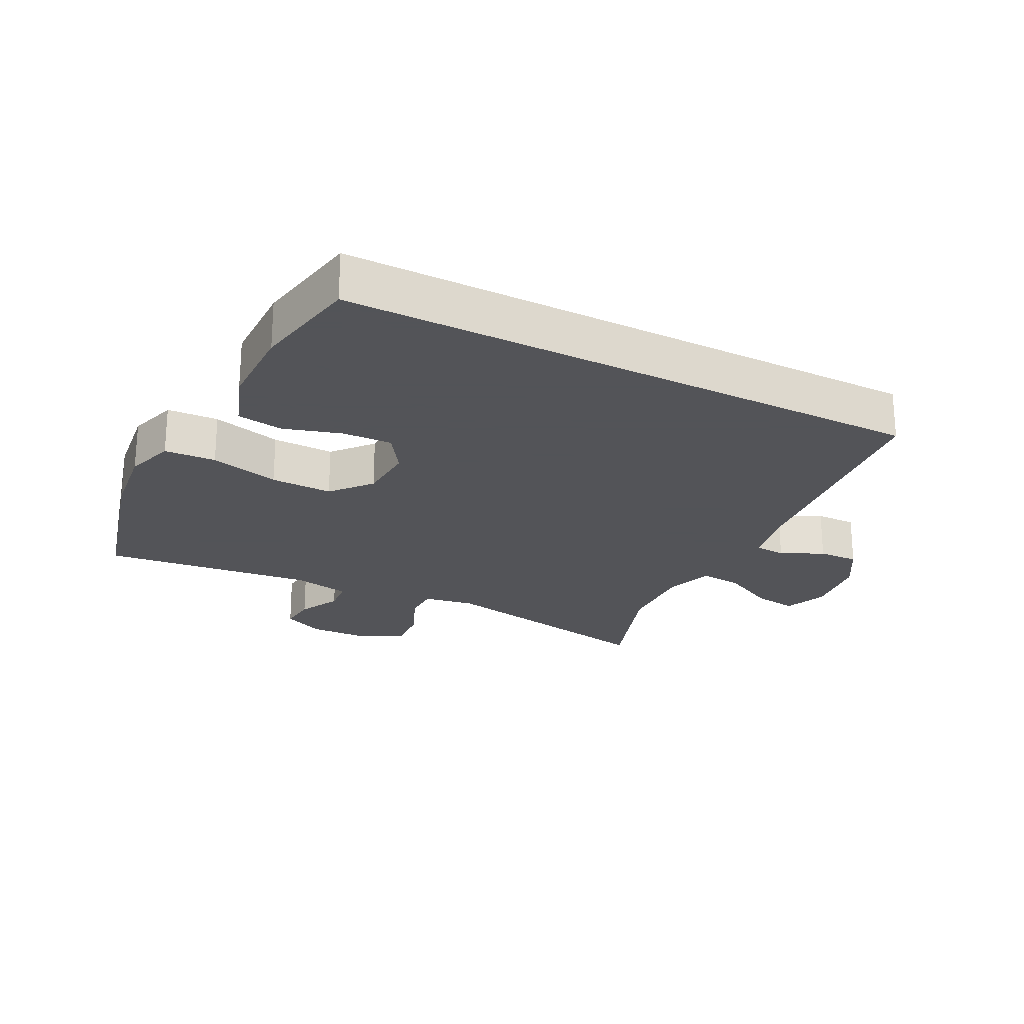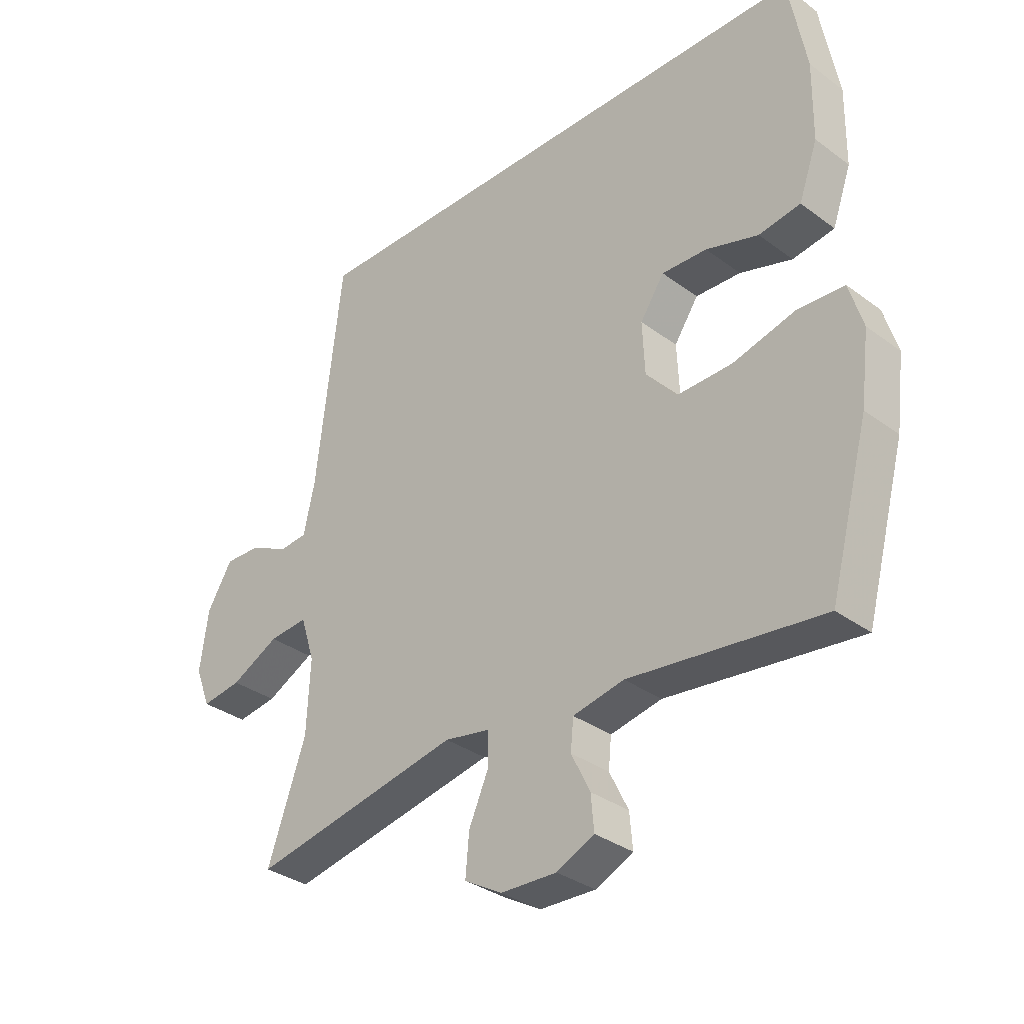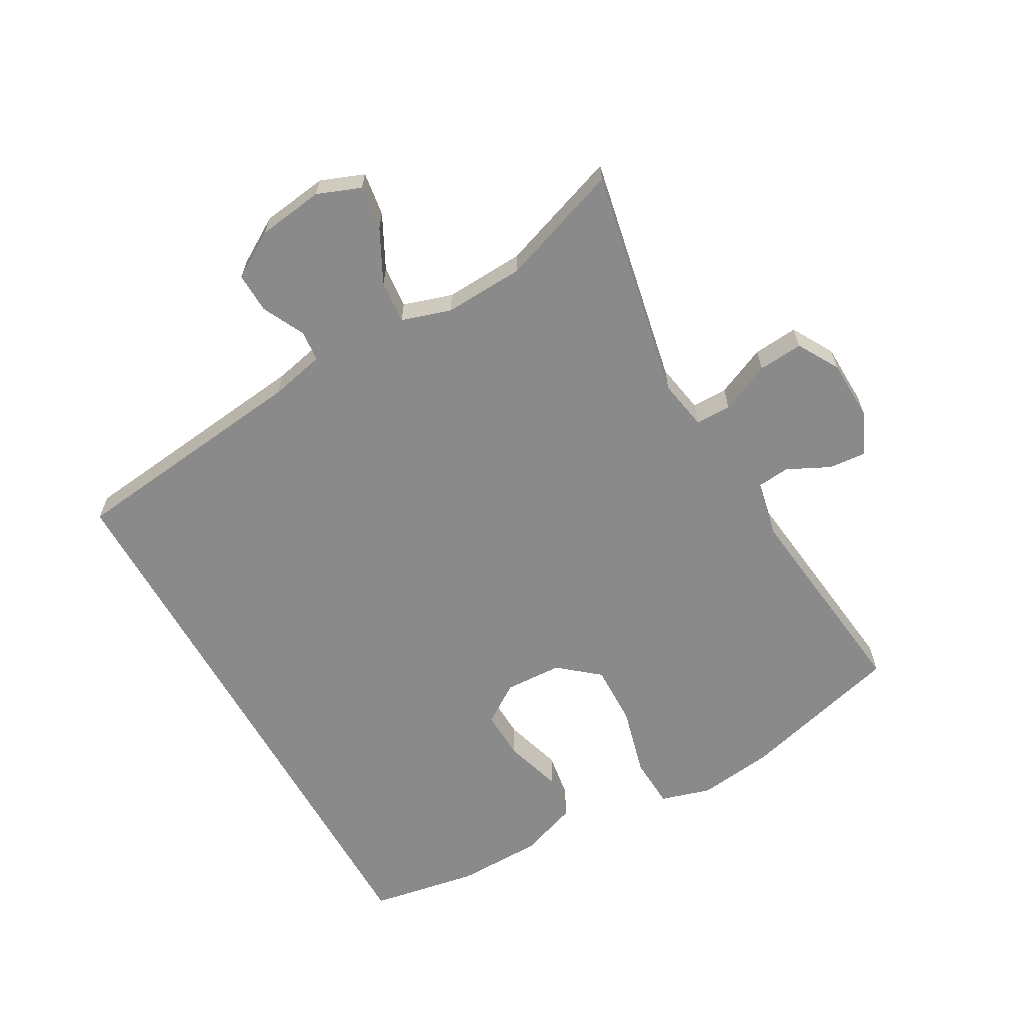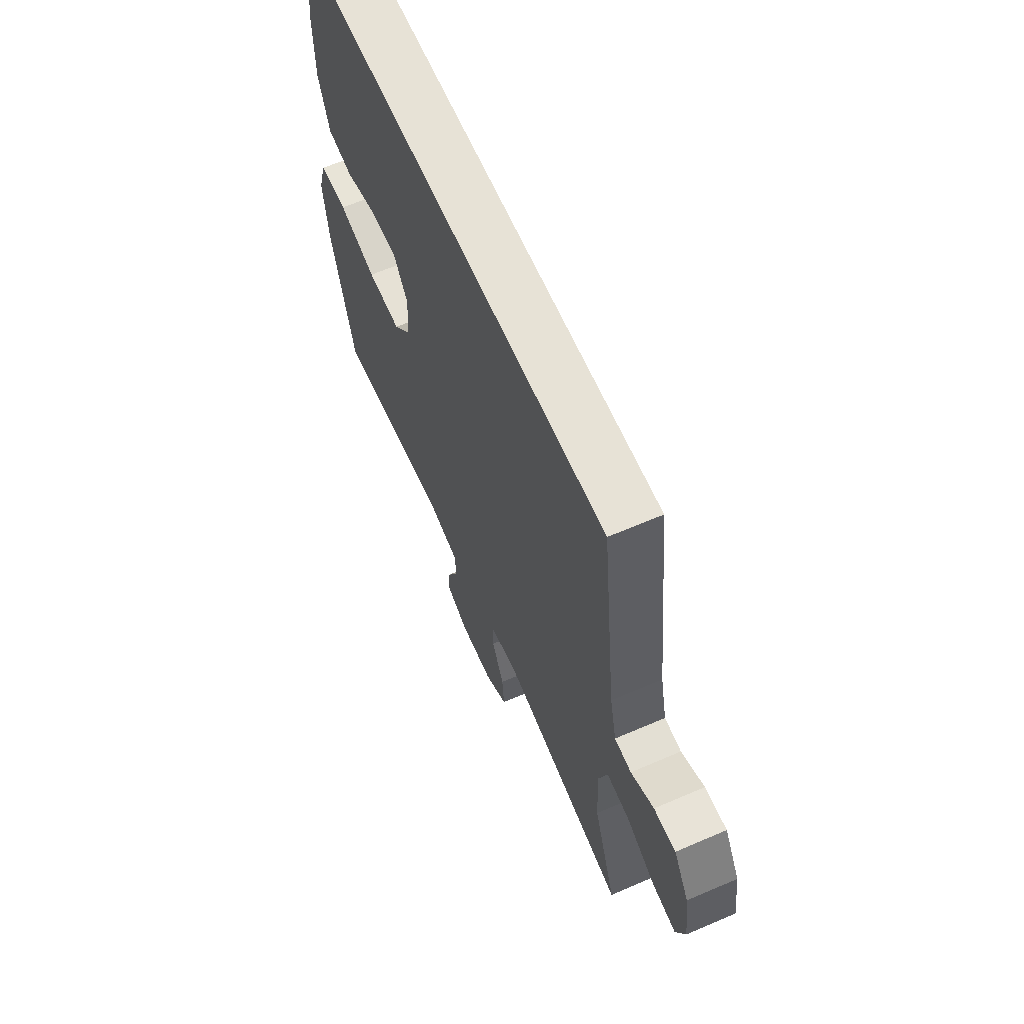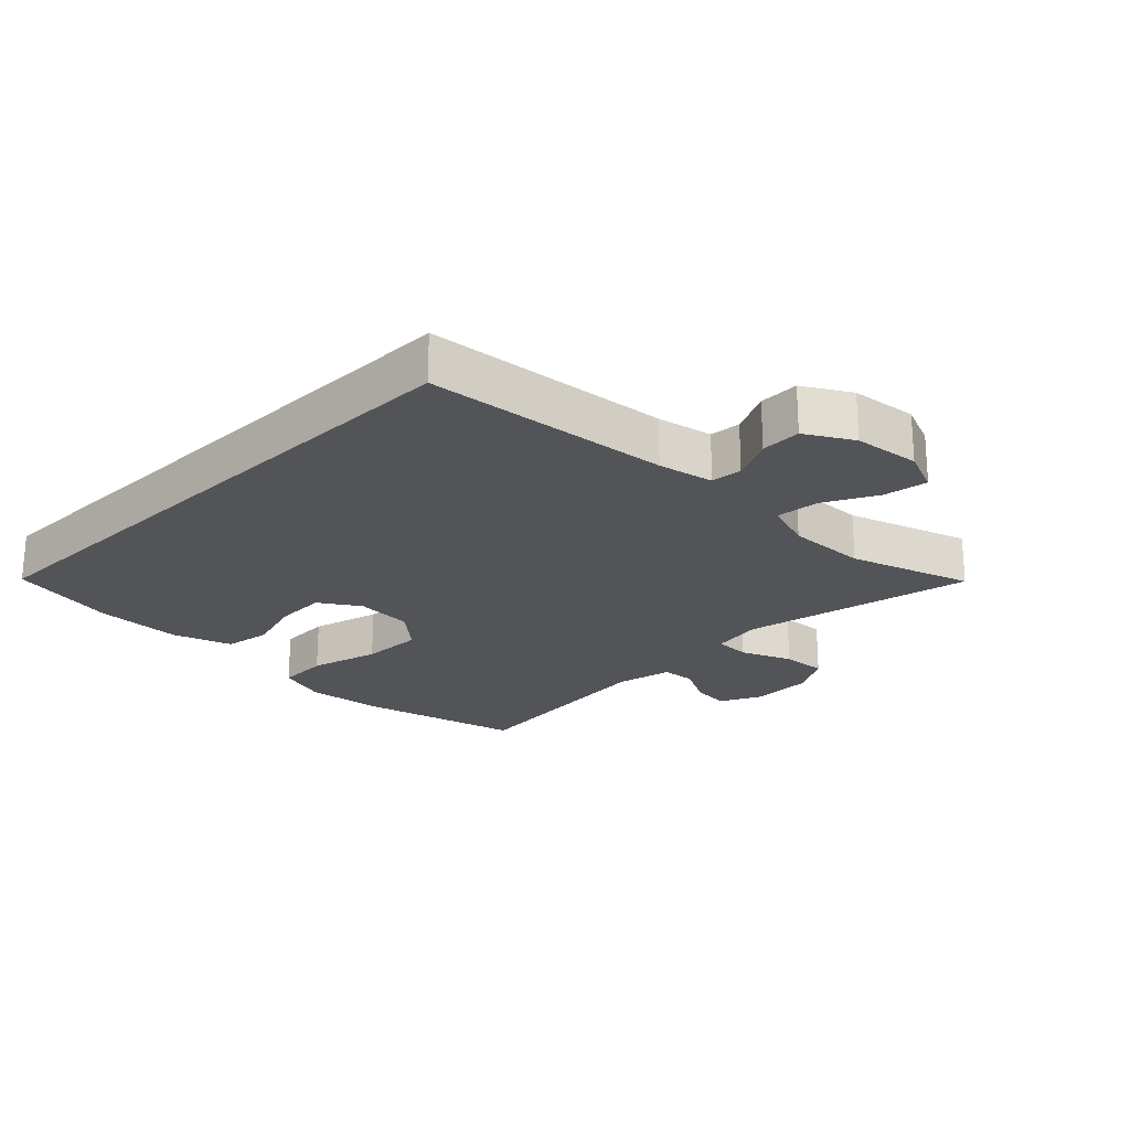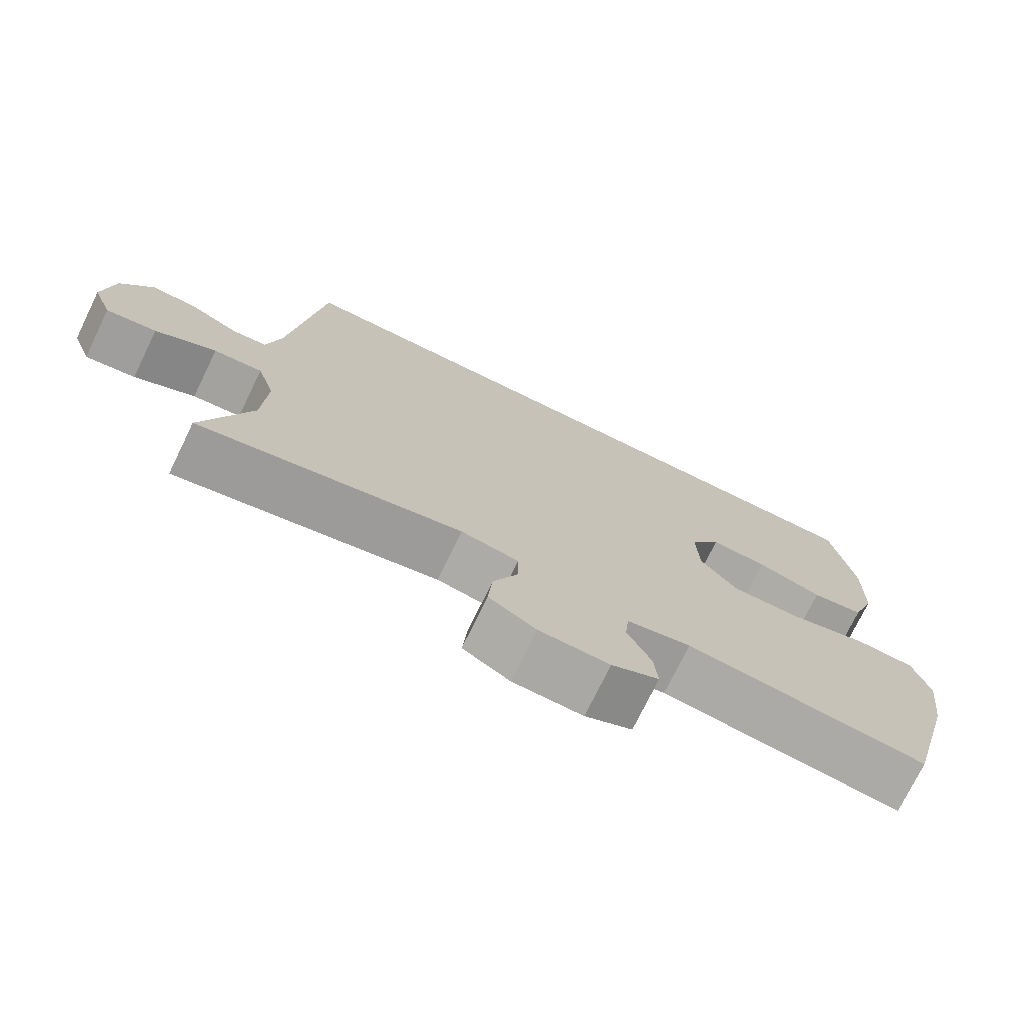
<metadata>
{"format":"obj","ext":"obj","renderer":"f3d","projection":"perspective","resolution":1024,"background":"white","views":[{"elev":-23.4,"azim":-27.3,"up":"+Y"},{"elev":-33.2,"azim":-135.4,"up":"+Z"},{"elev":-63.5,"azim":119.4,"up":"+Y"},{"elev":63.3,"azim":66.4,"up":"+Z"},{"elev":-22.9,"azim":44.5,"up":"+Y"},{"elev":-74.3,"azim":154.0,"up":"+Z"}]}
</metadata>
<code>
v 0.4 0.07 0.5
v 0.444 0.07 0.122
v 0.463 0.07 0.037
v 0.511 0.07 0.033
v 0.576 0.07 0.065
v 0.638 0.07 0.067
v 0.681 0.07 -0.004
v 0.695 0.07 -0.106
v 0.669 0.07 -0.173
v 0.601 0.07 -0.163
v 0.519 0.07 -0.121
v 0.453 0.07 -0.115
v 0.429 0.07 -0.191
v 0.435 0.07 -0.314
v 0.5 0.07 -0.5
v 0.143 0.07 -0.429
v 0.065 0.07 -0.443
v 0.065 0.07 -0.498
v 0.099 0.07 -0.575
v 0.105 0.07 -0.644
v 0.041 0.07 -0.681
v -0.054 0.07 -0.684
v -0.118 0.07 -0.654
v -0.113 0.07 -0.596
v -0.081 0.07 -0.531
v -0.086 0.07 -0.48
v -0.173 0.07 -0.462
v -0.5 0.07 -0.5
v -0.567 0.07 -0.25
v -0.582 0.07 -0.132
v -0.559 0.07 -0.055
v -0.48 0.07 -0.051
v -0.373 0.07 -0.079
v -0.278 0.07 -0.081
v -0.227 0.07 -0.02
v -0.223 0.07 0.069
v -0.264 0.07 0.13
v -0.341 0.07 0.127
v -0.43 0.07 0.1
v -0.501 0.07 0.111
v -0.533 0.07 0.201
v -0.535 0.07 0.333
v -0.505 0.07 0.5
v 0.4 0 0.5
v 0.444 0 0.122
v 0.463 0 0.037
v 0.511 0 0.033
v 0.576 0 0.065
v 0.638 0 0.067
v 0.681 0 -0.004
v 0.695 0 -0.106
v 0.669 0 -0.173
v 0.601 0 -0.163
v 0.519 0 -0.121
v 0.453 0 -0.115
v 0.429 0 -0.191
v 0.435 0 -0.314
v 0.5 0 -0.5
v 0.143 0 -0.429
v 0.065 0 -0.443
v 0.065 0 -0.498
v 0.099 0 -0.575
v 0.105 0 -0.644
v 0.041 0 -0.681
v -0.054 0 -0.684
v -0.118 0 -0.654
v -0.113 0 -0.596
v -0.081 0 -0.531
v -0.086 0 -0.48
v -0.173 0 -0.462
v -0.5 0 -0.5
v -0.567 0 -0.25
v -0.582 0 -0.132
v -0.559 0 -0.055
v -0.48 0 -0.051
v -0.373 0 -0.079
v -0.278 0 -0.081
v -0.227 0 -0.02
v -0.223 0 0.069
v -0.264 0 0.13
v -0.341 0 0.127
v -0.43 0 0.1
v -0.501 0 0.111
v -0.533 0 0.201
v -0.535 0 0.333
v -0.505 0 0.5
f 42 43 1 2
f 41 42 2 3
f 38 39 40 41
f 37 38 41
f 37 41 3
f 36 37 3
f 35 36 3 4
f 34 35 4
f 30 31 32 33
f 30 33 34
f 27 28 29 30
f 26 27 30 34
f 22 23 24 25
f 22 25 26
f 21 22 26
f 18 19 20 21
f 17 18 21 26
f 14 15 16
f 13 14 16 17
f 12 13 17 26
f 8 9 10 11
f 8 11 12
f 7 8 12
f 4 5 6 7
f 4 7 12
f 4 12 26 34
f 45 44 86 85
f 46 45 85 84
f 84 83 82 81
f 84 81 80
f 46 84 80
f 46 80 79
f 47 46 79 78
f 47 78 77
f 76 75 74 73
f 77 76 73
f 73 72 71 70
f 77 73 70 69
f 68 67 66 65
f 69 68 65
f 69 65 64
f 64 63 62 61
f 69 64 61 60
f 59 58 57
f 60 59 57 56
f 69 60 56 55
f 54 53 52 51
f 55 54 51
f 55 51 50
f 50 49 48 47
f 55 50 47
f 77 69 55 47
f 1 44 45 2
f 2 45 46 3
f 3 46 47 4
f 4 47 48 5
f 5 48 49 6
f 6 49 50 7
f 7 50 51 8
f 8 51 52 9
f 9 52 53 10
f 10 53 54 11
f 11 54 55 12
f 12 55 56 13
f 13 56 57 14
f 14 57 58 15
f 15 58 59 16
f 16 59 60 17
f 17 60 61 18
f 18 61 62 19
f 19 62 63 20
f 20 63 64 21
f 21 64 65 22
f 22 65 66 23
f 23 66 67 24
f 24 67 68 25
f 25 68 69 26
f 26 69 70 27
f 27 70 71 28
f 28 71 72 29
f 29 72 73 30
f 30 73 74 31
f 31 74 75 32
f 32 75 76 33
f 33 76 77 34
f 34 77 78 35
f 35 78 79 36
f 36 79 80 37
f 37 80 81 38
f 38 81 82 39
f 39 82 83 40
f 40 83 84 41
f 41 84 85 42
f 42 85 86 43
f 43 86 44 1

</code>
